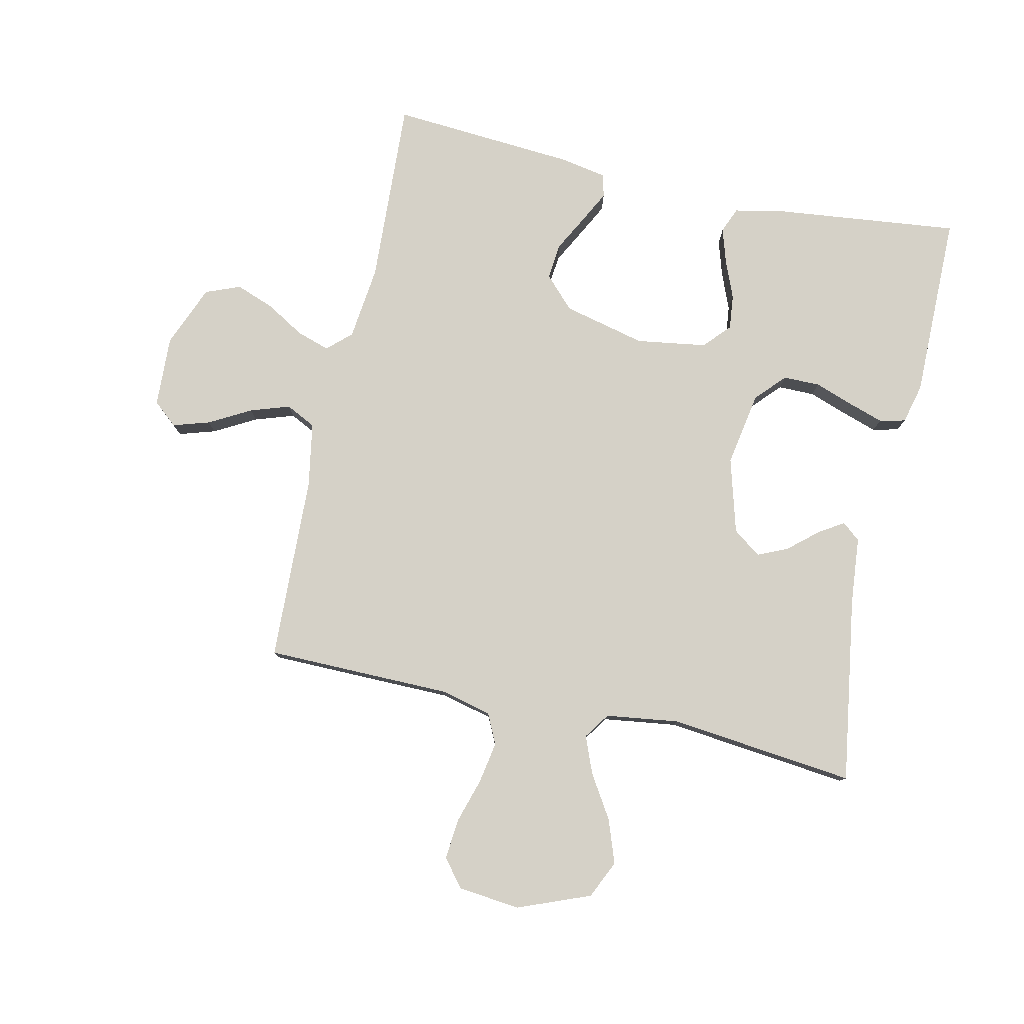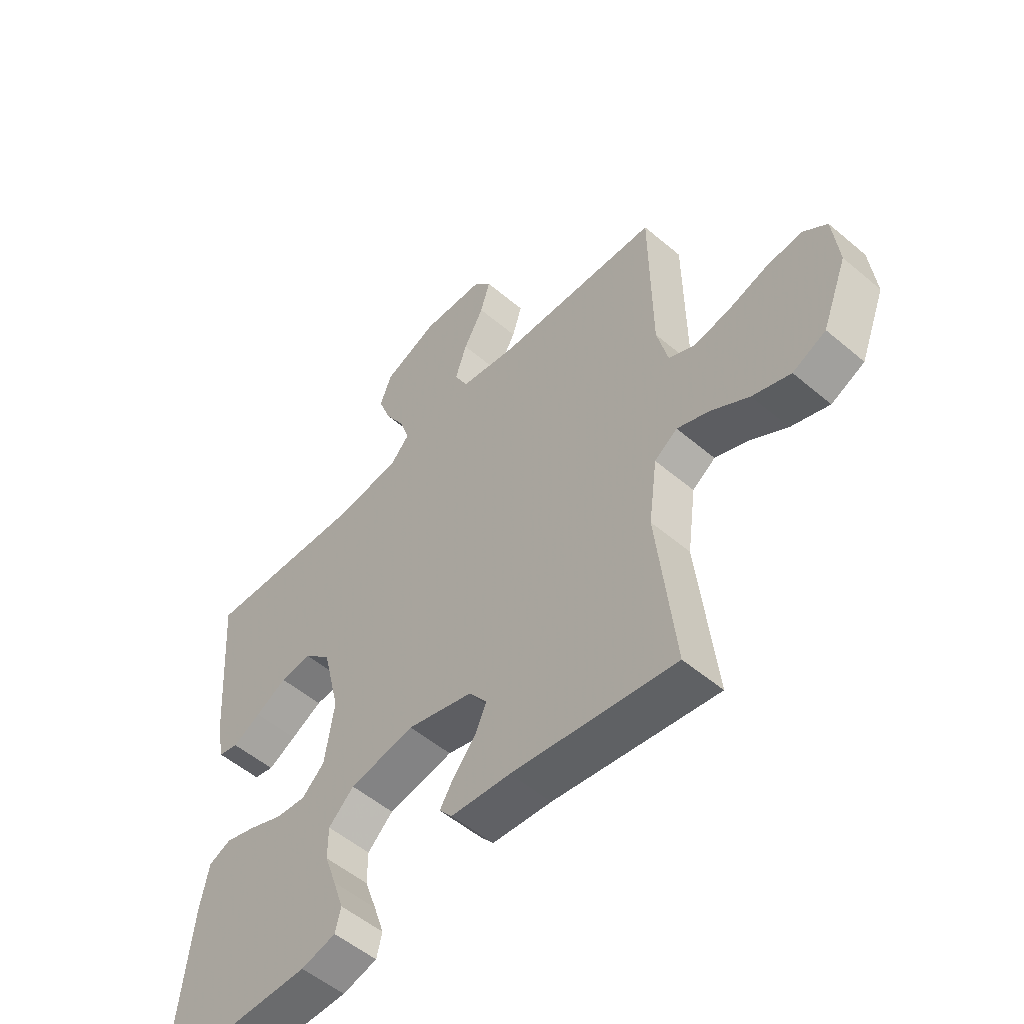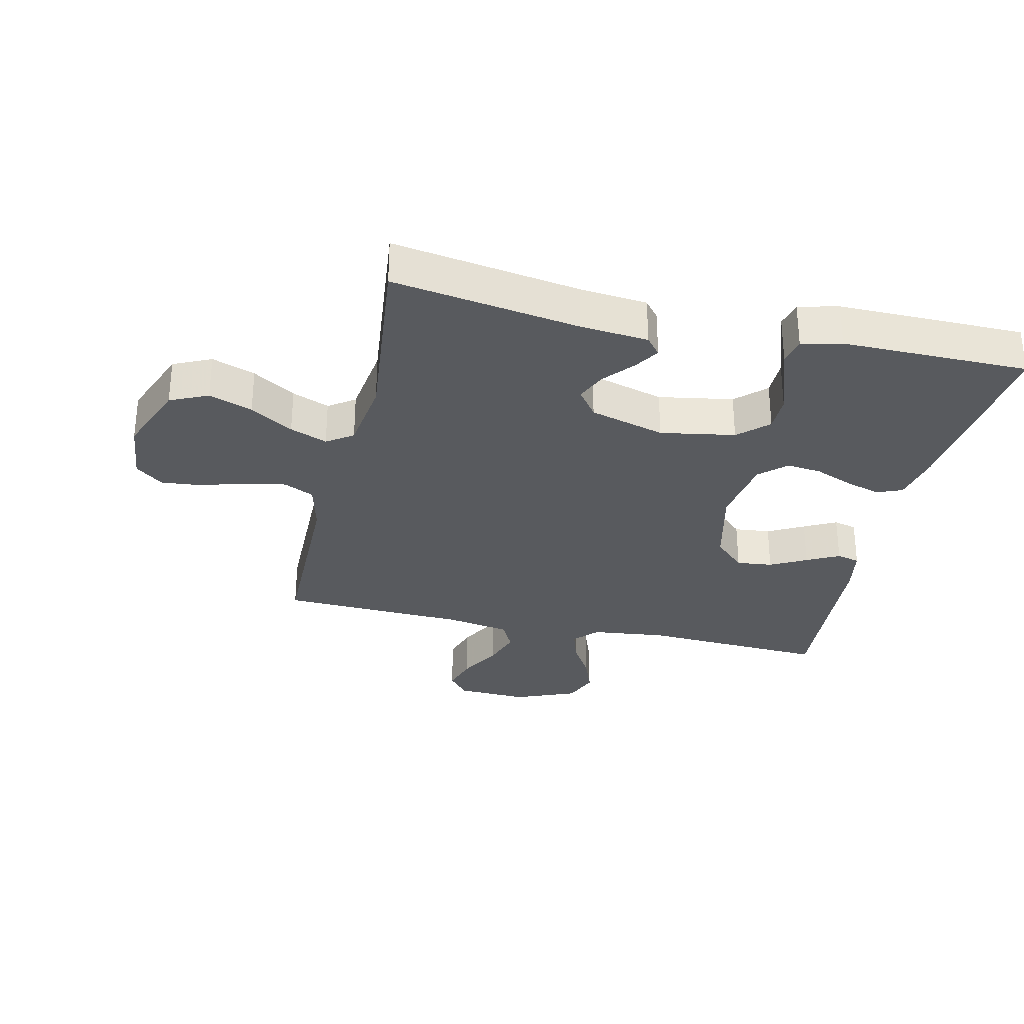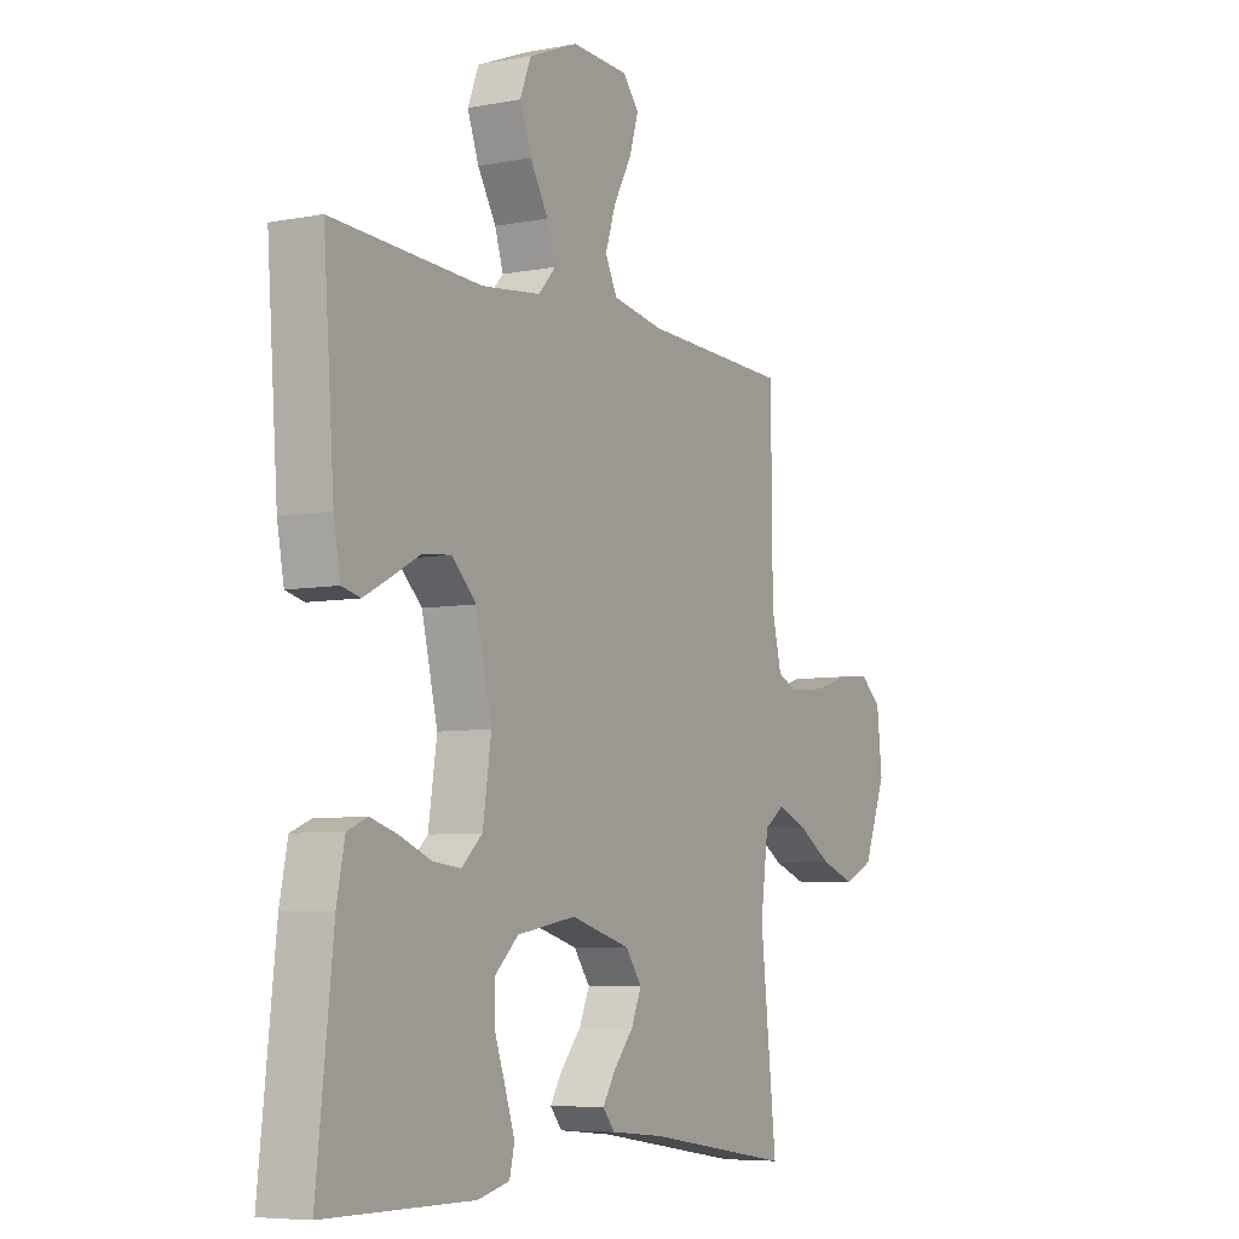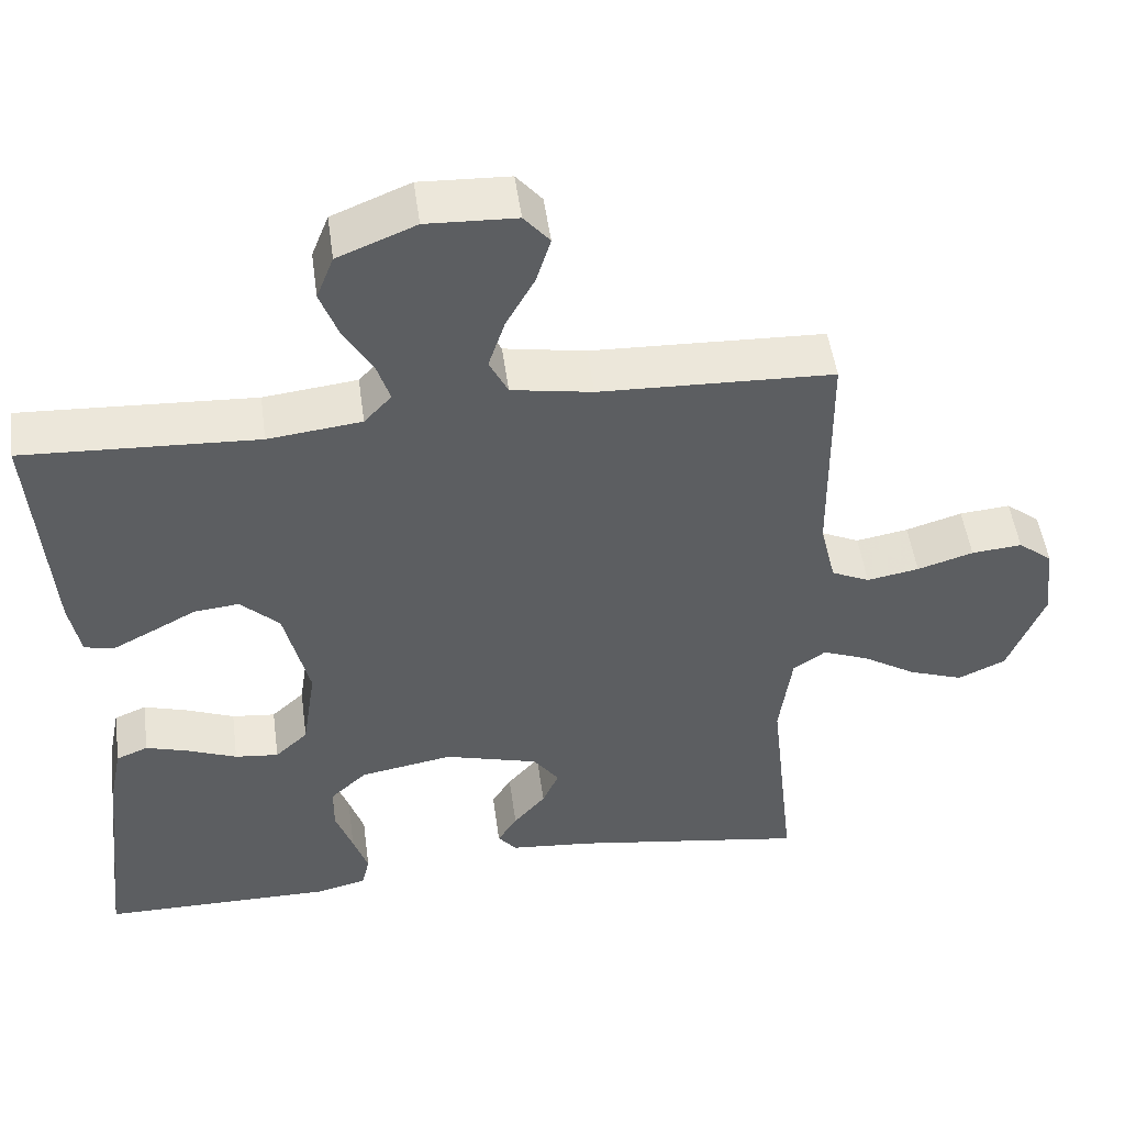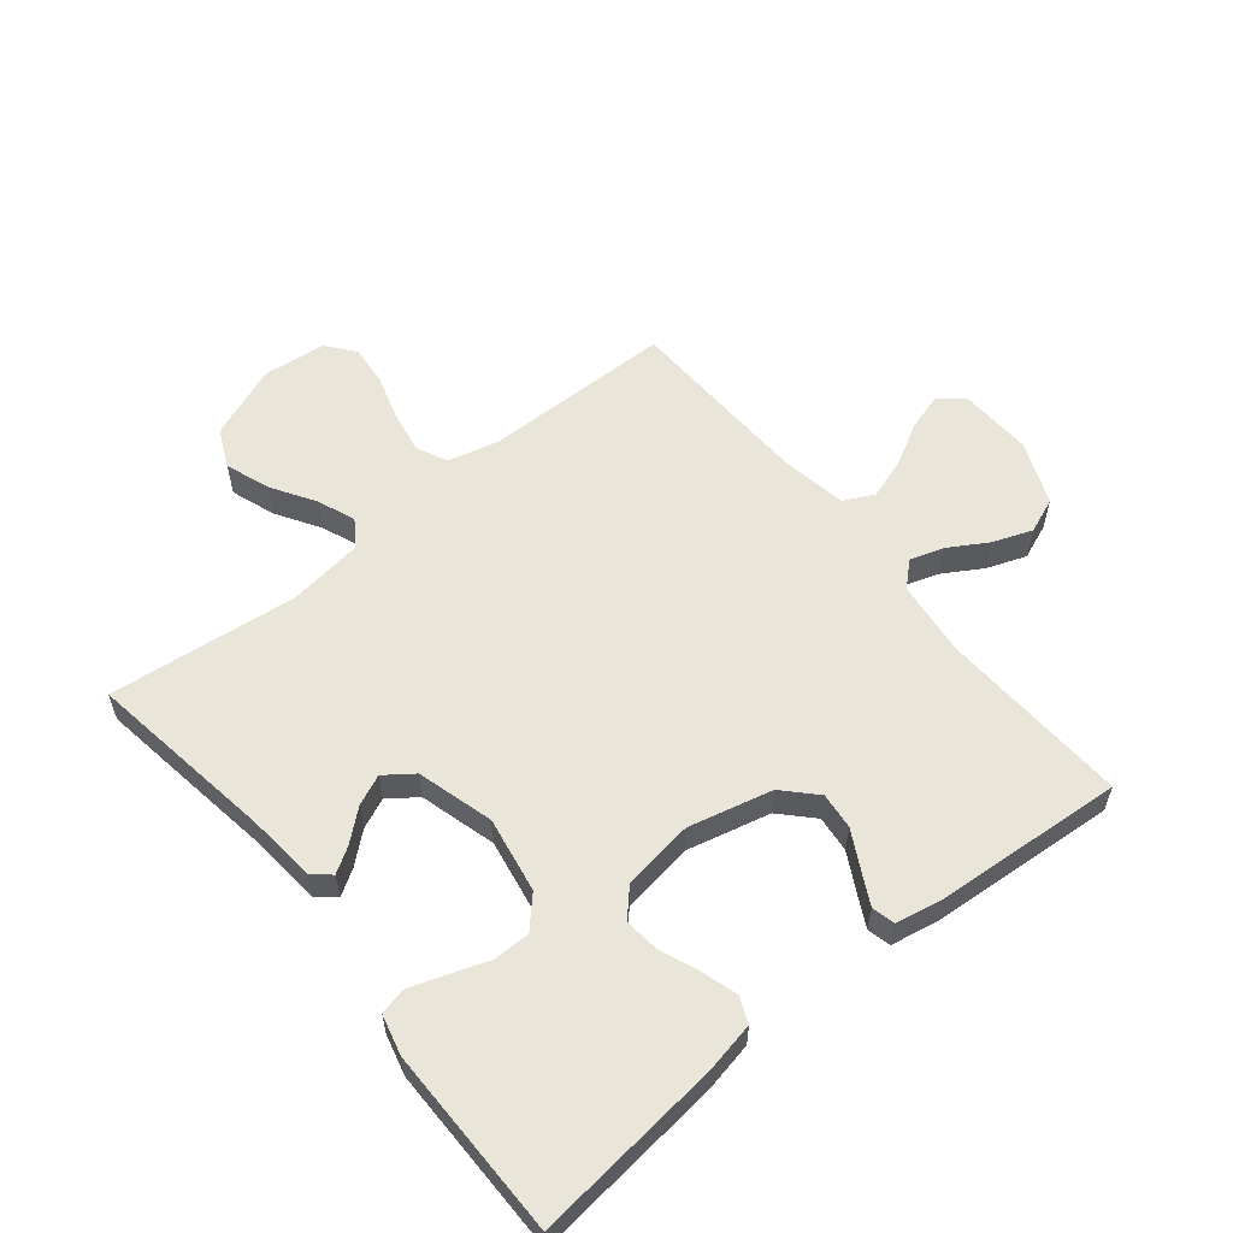
<metadata>
{"format":"obj","ext":"obj","renderer":"f3d","projection":"perspective","resolution":1024,"background":"white","views":[{"elev":79.4,"azim":102.4,"up":"+Y"},{"elev":-53.4,"azim":47.9,"up":"+Z"},{"elev":-30.8,"azim":167.1,"up":"+Y"},{"elev":-6.4,"azim":-60.4,"up":"+Z"},{"elev":50.0,"azim":-7.7,"up":"+Z"},{"elev":57.9,"azim":-129.0,"up":"+Y"}]}
</metadata>
<code>
v -0.5 0.07 0.5
v -0.2 0.07 0.485
v -0.08 0.07 0.499
v -0.045 0.07 0.537
v -0.062 0.07 0.59
v -0.099 0.07 0.652
v -0.122 0.07 0.714
v -0.1 0.07 0.77
v 0 0.07 0.811
v 0.115 0.07 0.806
v 0.148 0.07 0.767
v 0.13 0.07 0.708
v 0.093 0.07 0.641
v 0.072 0.07 0.577
v 0.096 0.07 0.529
v 0.2 0.07 0.511
v 0.5 0.07 0.5
v 0.503 0.07 0.2
v 0.523 0.07 0.118
v 0.572 0.07 0.095
v 0.639 0.07 0.107
v 0.711 0.07 0.129
v 0.776 0.07 0.135
v 0.82 0.07 0.1
v 0.831 0.07 0
v 0.785 0.07 -0.117
v 0.724 0.07 -0.145
v 0.654 0.07 -0.12
v 0.585 0.07 -0.077
v 0.525 0.07 -0.053
v 0.483 0.07 -0.082
v 0.467 0.07 -0.2
v 0.5 0.07 -0.5
v 0.2 0.07 -0.454
v 0.091 0.07 -0.444
v 0.067 0.07 -0.415
v 0.092 0.07 -0.375
v 0.133 0.07 -0.327
v 0.154 0.07 -0.279
v 0.121 0.07 -0.234
v 0 0.07 -0.2
v -0.12 0.07 -0.221
v -0.167 0.07 -0.265
v -0.167 0.07 -0.324
v -0.145 0.07 -0.386
v -0.126 0.07 -0.443
v -0.136 0.07 -0.485
v -0.2 0.07 -0.501
v -0.5 0.07 -0.5
v -0.467 0.07 -0.2
v -0.451 0.07 -0.121
v -0.41 0.07 -0.104
v -0.354 0.07 -0.121
v -0.292 0.07 -0.146
v -0.236 0.07 -0.152
v -0.194 0.07 -0.113
v -0.177 0.07 0
v -0.209 0.07 0.133
v -0.259 0.07 0.181
v -0.317 0.07 0.175
v -0.375 0.07 0.144
v -0.427 0.07 0.117
v -0.464 0.07 0.126
v -0.478 0.07 0.2
v -0.5 0 0.5
v -0.2 0 0.485
v -0.08 0 0.499
v -0.045 0 0.537
v -0.062 0 0.59
v -0.099 0 0.652
v -0.122 0 0.714
v -0.1 0 0.77
v 0 0 0.811
v 0.115 0 0.806
v 0.148 0 0.767
v 0.13 0 0.708
v 0.093 0 0.641
v 0.072 0 0.577
v 0.096 0 0.529
v 0.2 0 0.511
v 0.5 0 0.5
v 0.503 0 0.2
v 0.523 0 0.118
v 0.572 0 0.095
v 0.639 0 0.107
v 0.711 0 0.129
v 0.776 0 0.135
v 0.82 0 0.1
v 0.831 0 0
v 0.785 0 -0.117
v 0.724 0 -0.145
v 0.654 0 -0.12
v 0.585 0 -0.077
v 0.525 0 -0.053
v 0.483 0 -0.082
v 0.467 0 -0.2
v 0.5 0 -0.5
v 0.2 0 -0.454
v 0.091 0 -0.444
v 0.067 0 -0.415
v 0.092 0 -0.375
v 0.133 0 -0.327
v 0.154 0 -0.279
v 0.121 0 -0.234
v 0 0 -0.2
v -0.12 0 -0.221
v -0.167 0 -0.265
v -0.167 0 -0.324
v -0.145 0 -0.386
v -0.126 0 -0.443
v -0.136 0 -0.485
v -0.2 0 -0.501
v -0.5 0 -0.5
v -0.467 0 -0.2
v -0.451 0 -0.121
v -0.41 0 -0.104
v -0.354 0 -0.121
v -0.292 0 -0.146
v -0.236 0 -0.152
v -0.194 0 -0.113
v -0.177 0 0
v -0.209 0 0.133
v -0.259 0 0.181
v -0.317 0 0.175
v -0.375 0 0.144
v -0.427 0 0.117
v -0.464 0 0.126
v -0.478 0 0.2
f 64 1 2
f 63 64 2
f 62 63 2
f 61 62 2
f 60 61 2
f 59 60 2 3
f 58 59 3 4
f 57 58 4
f 56 57 4
f 52 53 54
f 51 52 54
f 50 51 54
f 49 50 54
f 48 49 54
f 47 48 54
f 46 47 54
f 45 46 54
f 44 45 54
f 43 44 54 55
f 42 43 55 56
f 36 37 38
f 35 36 38
f 34 35 38
f 34 38 39
f 33 34 39
f 32 33 39
f 31 32 39 40
f 27 28 29
f 26 27 29
f 25 26 29
f 24 25 29
f 23 24 29
f 22 23 29
f 21 22 29
f 20 21 29 30
f 31 40 41
f 30 31 41
f 20 30 41
f 19 20 41
f 11 12 13
f 10 11 13
f 9 10 13
f 8 9 13
f 7 8 13
f 6 7 13
f 5 6 13
f 4 5 13 14
f 42 56 4
f 41 42 4
f 19 41 4
f 18 19 4
f 4 14 15
f 4 15 16
f 18 4 16
f 16 17 18
f 66 65 128
f 66 128 127
f 66 127 126
f 66 126 125
f 66 125 124
f 67 66 124 123
f 68 67 123 122
f 68 122 121
f 68 121 120
f 118 117 116
f 118 116 115
f 118 115 114
f 118 114 113
f 118 113 112
f 118 112 111
f 118 111 110
f 118 110 109
f 118 109 108
f 119 118 108 107
f 120 119 107 106
f 102 101 100
f 102 100 99
f 102 99 98
f 103 102 98
f 103 98 97
f 103 97 96
f 104 103 96 95
f 93 92 91
f 93 91 90
f 93 90 89
f 93 89 88
f 93 88 87
f 93 87 86
f 93 86 85
f 94 93 85 84
f 105 104 95
f 105 95 94
f 105 94 84
f 105 84 83
f 77 76 75
f 77 75 74
f 77 74 73
f 77 73 72
f 77 72 71
f 77 71 70
f 77 70 69
f 78 77 69 68
f 68 120 106
f 68 106 105
f 68 105 83
f 68 83 82
f 79 78 68
f 80 79 68
f 80 68 82
f 82 81 80
f 1 65 66 2
f 2 66 67 3
f 3 67 68 4
f 4 68 69 5
f 5 69 70 6
f 6 70 71 7
f 7 71 72 8
f 8 72 73 9
f 9 73 74 10
f 10 74 75 11
f 11 75 76 12
f 12 76 77 13
f 13 77 78 14
f 14 78 79 15
f 15 79 80 16
f 16 80 81 17
f 17 81 82 18
f 18 82 83 19
f 19 83 84 20
f 20 84 85 21
f 21 85 86 22
f 22 86 87 23
f 23 87 88 24
f 24 88 89 25
f 25 89 90 26
f 26 90 91 27
f 27 91 92 28
f 28 92 93 29
f 29 93 94 30
f 30 94 95 31
f 31 95 96 32
f 32 96 97 33
f 33 97 98 34
f 34 98 99 35
f 35 99 100 36
f 36 100 101 37
f 37 101 102 38
f 38 102 103 39
f 39 103 104 40
f 40 104 105 41
f 41 105 106 42
f 42 106 107 43
f 43 107 108 44
f 44 108 109 45
f 45 109 110 46
f 46 110 111 47
f 47 111 112 48
f 48 112 113 49
f 49 113 114 50
f 50 114 115 51
f 51 115 116 52
f 52 116 117 53
f 53 117 118 54
f 54 118 119 55
f 55 119 120 56
f 56 120 121 57
f 57 121 122 58
f 58 122 123 59
f 59 123 124 60
f 60 124 125 61
f 61 125 126 62
f 62 126 127 63
f 63 127 128 64
f 64 128 65 1

</code>
